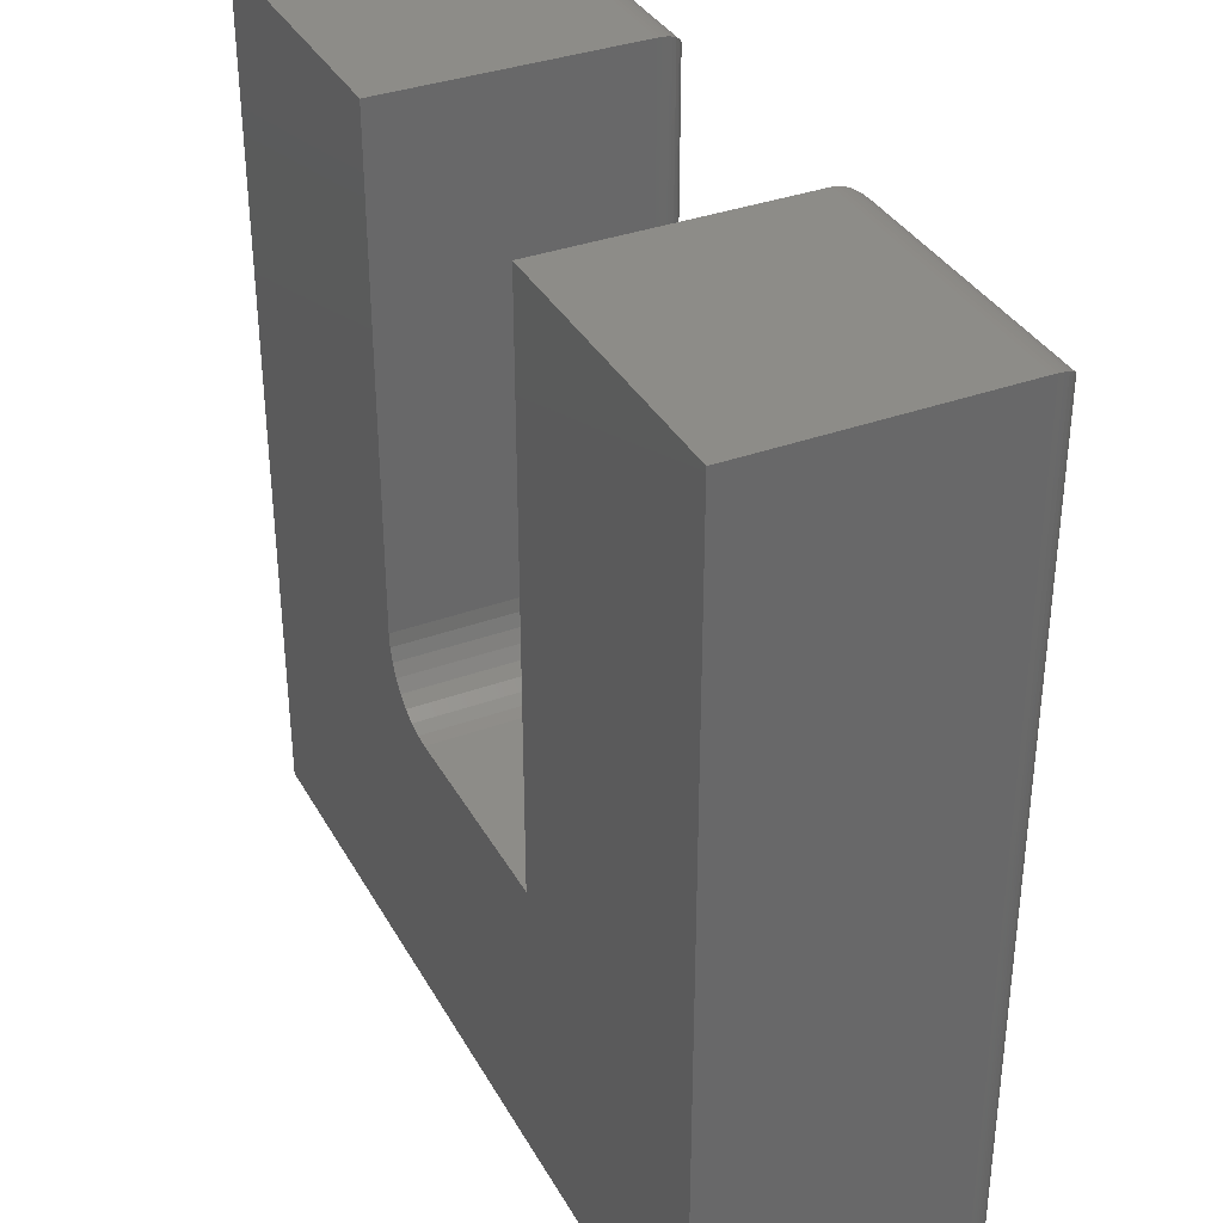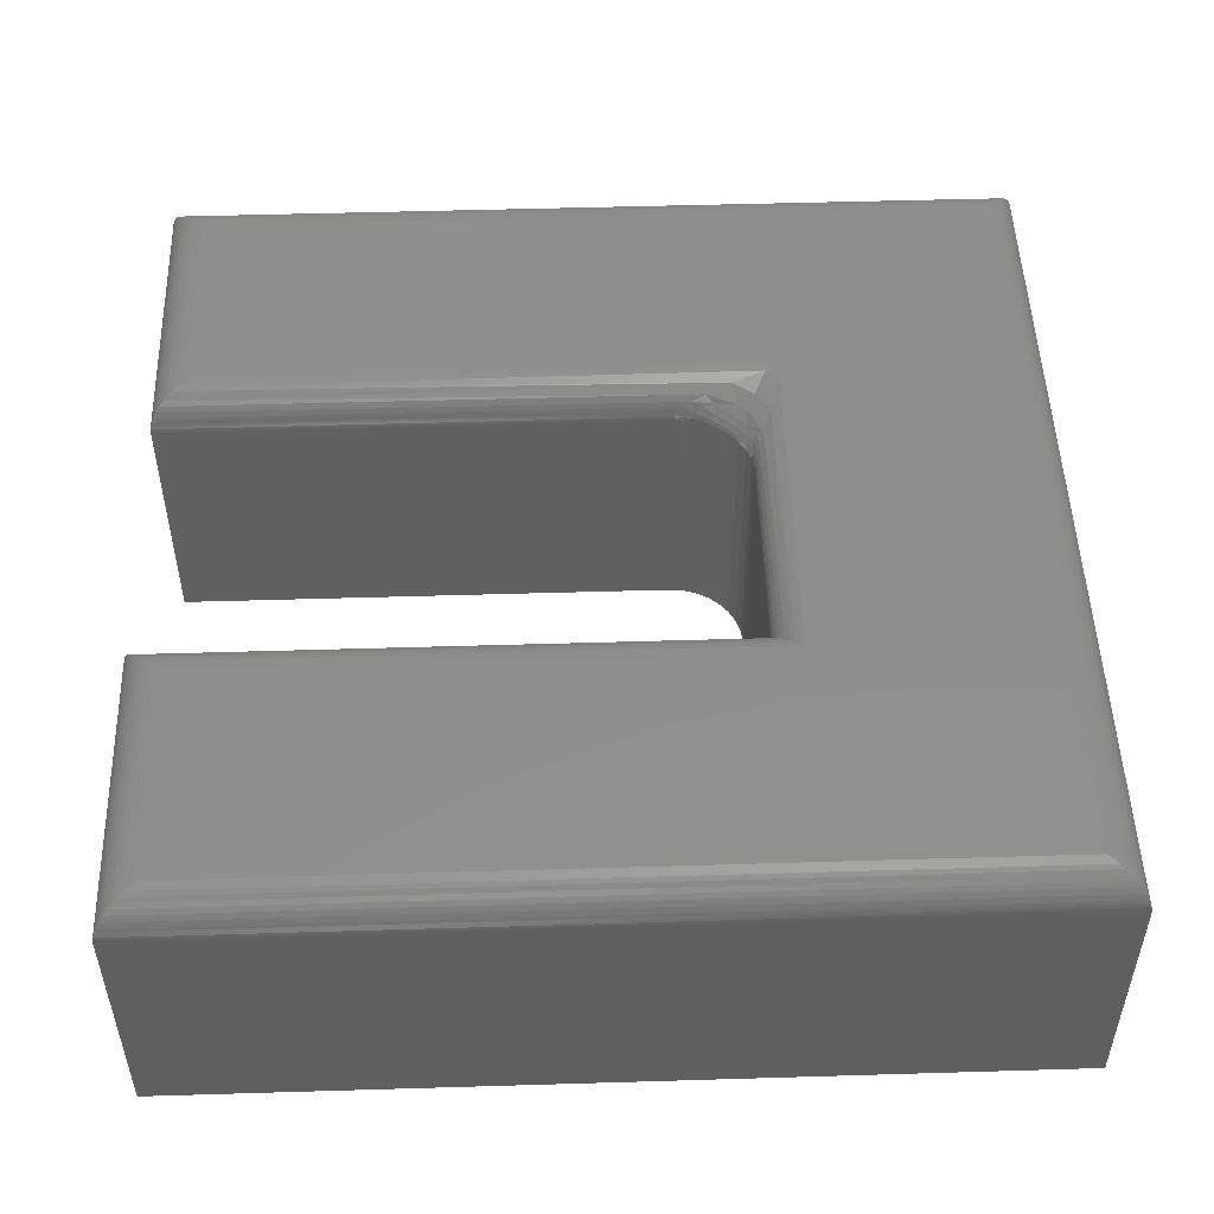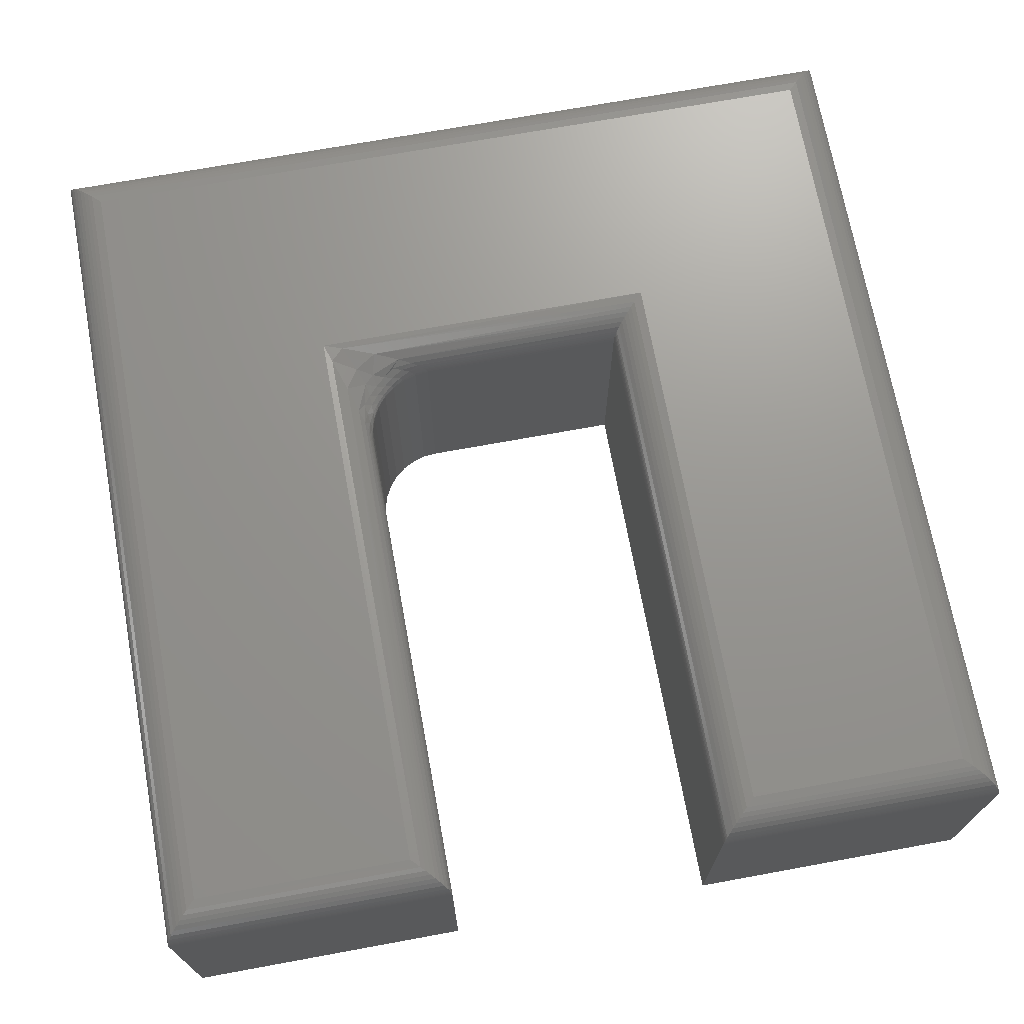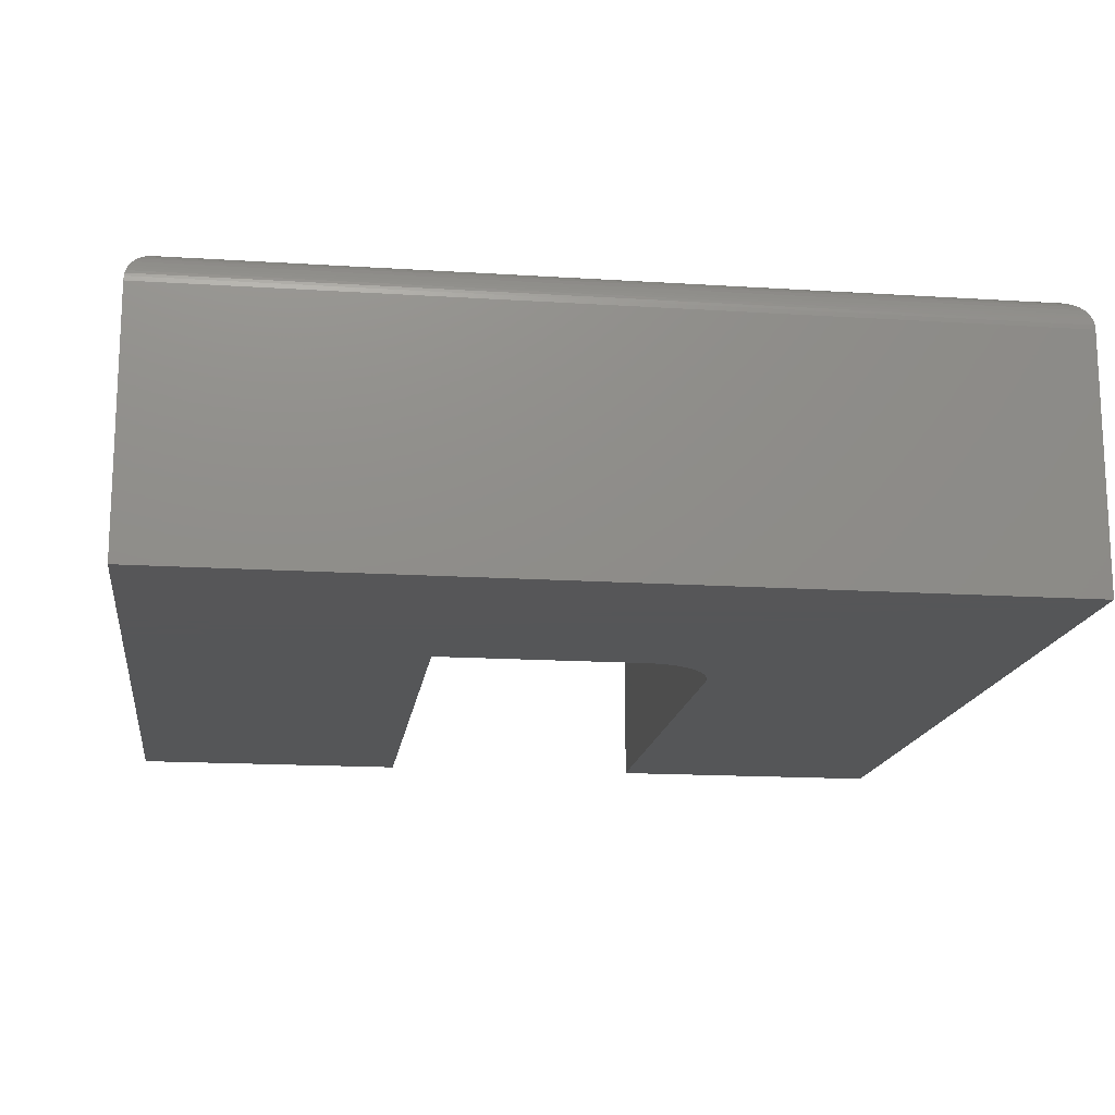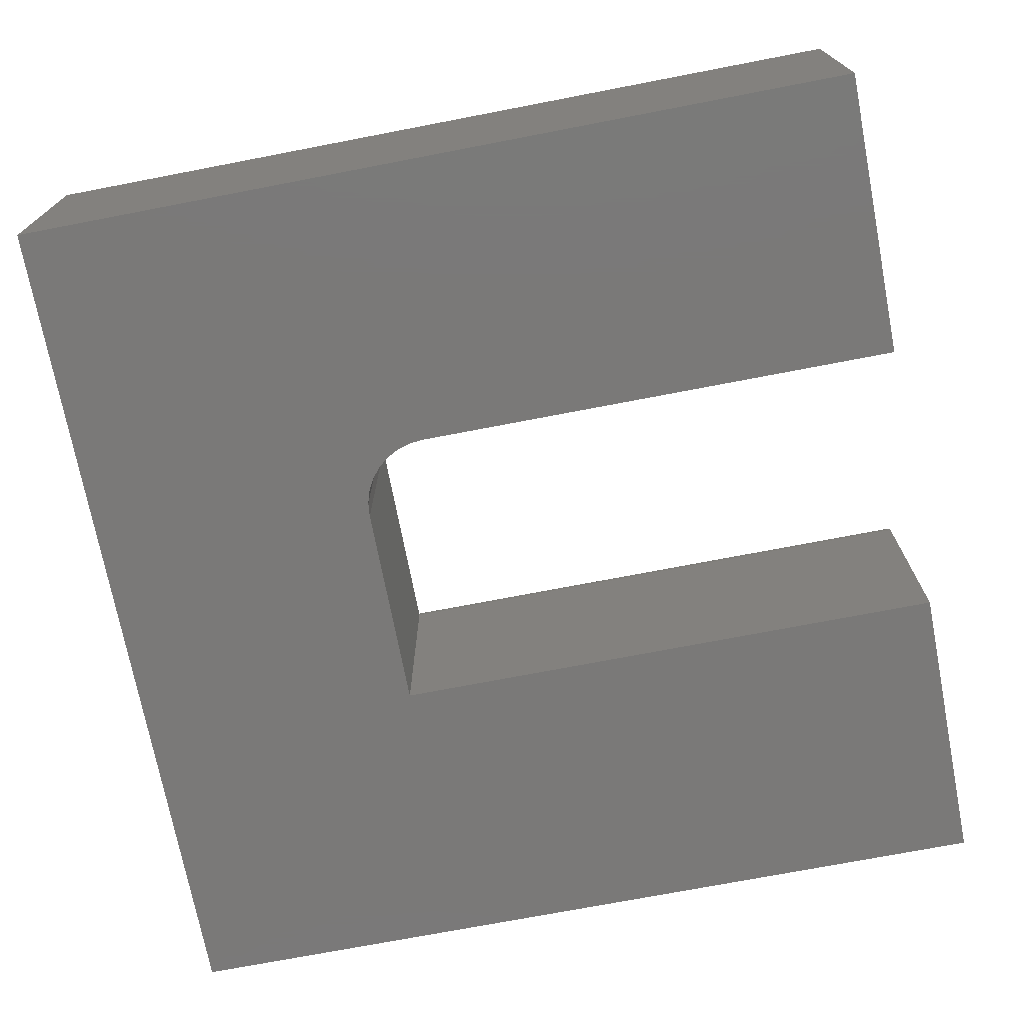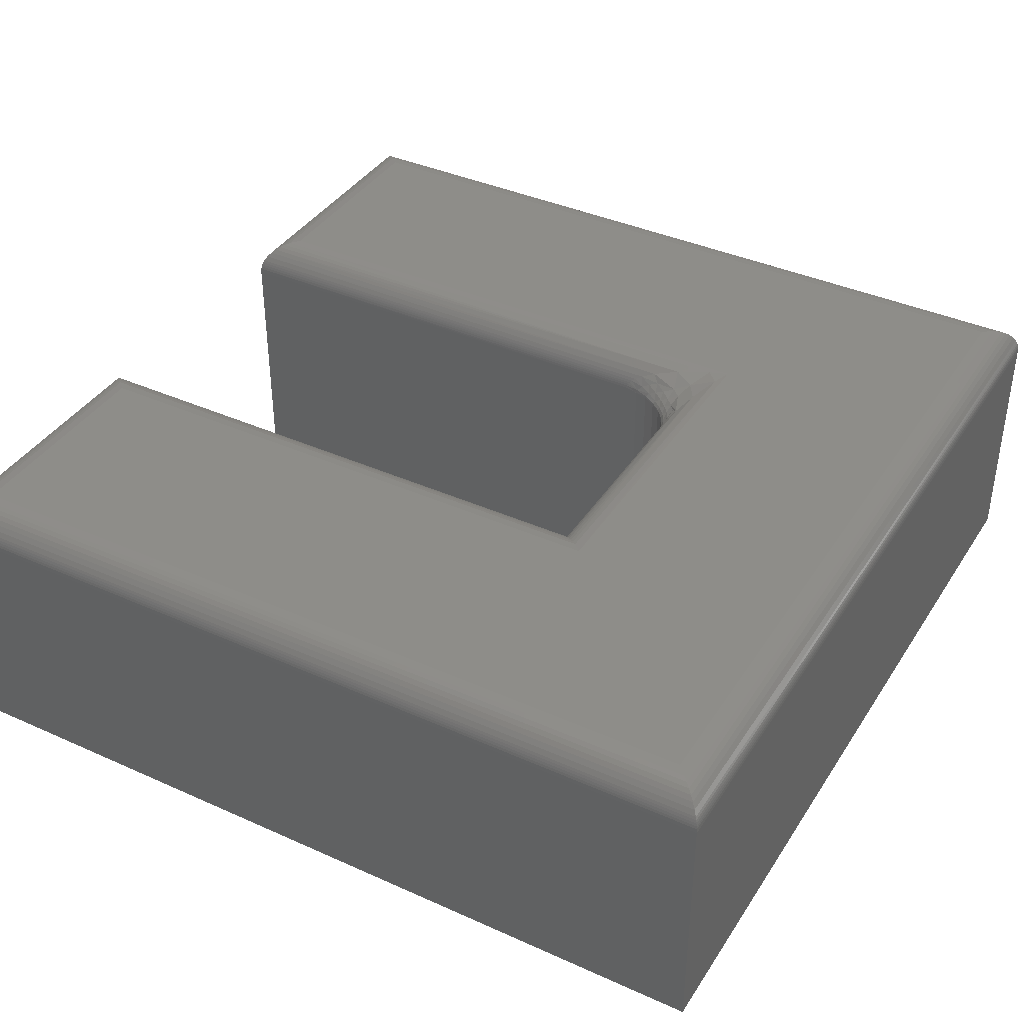
<metadata>
{"format":"stl","ext":"stl","renderer":"f3d","projection":"perspective","resolution":1024,"background":"white","views":[{"elev":35.5,"azim":64.2,"up":"+Z"},{"elev":50.2,"azim":88.1,"up":"+Y"},{"elev":70.6,"azim":-10.4,"up":"+Y"},{"elev":-15.9,"azim":172.4,"up":"+Y"},{"elev":-72.4,"azim":-79.1,"up":"+Y"},{"elev":38.9,"azim":119.4,"up":"+Y"}]}
</metadata>
<code>
# stl→obj: 165 verts, 326 faces
v -0.5286 2.458e-17 0.7188
v -0.523 -0.0005115 0.2383
v -0.5286 2.082e-17 0.2214
v -0.5207 -0.001024 0.7267
v -0.4974 -0.03125 0.75
v -0.4974 -0.02971 0.315
v -0.4976 -0.02739 0.7498
v -0.4974 -0.03125 0.3151
v -0.5133 -0.004025 0.2674
v -0.5168 -0.002304 0.7305
v -0.5131 -0.004121 0.7343
v -0.5095 -0.0065 0.7378
v -0.5061 -0.00957 0.2889
v -0.5062 -0.009471 0.7412
v -0.503 -0.01337 0.7444
v -0.5023 -0.01446 0.3004
v -0.5004 -0.01774 0.7469
v -0.5003 -0.01801 0.3063
v -0.4994 -0.02004 0.7479
v -0.4992 -0.02068 0.3096
v -0.4986 -0.02246 0.7487
v -0.4985 -0.02302 0.3118
v -0.498 -0.02489 0.7493
v -0.498 -0.02488 0.3132
v -0.4977 -0.02704 0.3143
v -0.2214 5.869e-17 0.2214
v -0.5117 -0.0005115 0.227
v -0.2293 -0.001024 0.2293
v -0.4349 -0.03125 0.2526
v -0.2524 -0.02739 0.2524
v -0.435 -0.02971 0.2526
v -0.2526 -0.03125 0.2526
v -0.2332 -0.002304 0.2332
v -0.4826 -0.004025 0.2367
v -0.2369 -0.004121 0.2369
v -0.2405 -0.0065 0.2405
v -0.4611 -0.00957 0.2439
v -0.2438 -0.009471 0.2438
v -0.247 -0.01337 0.247
v -0.4496 -0.01446 0.2477
v -0.4437 -0.01801 0.2497
v -0.2496 -0.01774 0.2496
v -0.4404 -0.02068 0.2508
v -0.2506 -0.02004 0.2506
v -0.4382 -0.02302 0.2515
v -0.2514 -0.02246 0.2514
v -0.4368 -0.02488 0.252
v -0.252 -0.02489 0.252
v -0.4357 -0.02704 0.2523
v -0.4974 -0.25 0.3151
v -0.4974 -0.25 0.75
v -0.2526 -0.25 0.2526
v -0.4349 -0.25 0.2526
v -0.75 -0.25 0
v 0 -0.25 -4.592e-17
v -0.4471 -0.25 0.2538
v -0.4588 -0.25 0.2574
v -0.4696 -0.25 0.2632
v -0.4791 -0.25 0.2709
v -0.4868 -0.25 0.2804
v -0.4926 -0.25 0.2912
v -0.4962 -0.25 0.3029
v -0.75 -0.25 0.75
v -0.2526 -0.25 0.75
v 4.592e-17 -0.25 0.75
v -0.03125 7.98e-17 0.03125
v -0.2214 5.869e-17 0.7188
v -0.03125 7.98e-17 0.7188
v -0.7188 3.469e-18 0.03125
v -0.7188 3.469e-18 0.7188
v -0.4791 -0.03125 0.2709
v -0.4696 -0.03125 0.2632
v -0.4588 -0.03125 0.2574
v -0.4471 -0.03125 0.2538
v -0.4868 -0.03125 0.2804
v -0.4926 -0.03125 0.2912
v -0.4962 -0.03125 0.3029
v -0.448 -0.02771 0.2537
v -0.4956 -0.01233 0.2625
v -0.5017 -0.006209 0.2483
v -0.5 -0.01483 0.2823
v -0.4771 -0.01735 0.2565
v -0.4677 -0.01483 0.25
v -0.4875 -0.01233 0.2544
v -0.4985 -0.01843 0.2905
v -0.4595 -0.01843 0.2515
v -0.4973 -0.02257 0.2977
v -0.4523 -0.02257 0.2527
v -0.4963 -0.02771 0.302
v -0.4858 -0.0182 0.2642
v -0.4935 -0.01735 0.2729
v -0.4692 -0.02115 0.2569
v -0.4782 -0.02254 0.2637
v -0.4863 -0.02254 0.2718
v -0.4931 -0.02115 0.2808
v -0.4623 -0.02498 0.2569
v -0.4717 -0.02646 0.2626
v -0.4801 -0.02696 0.2699
v -0.4874 -0.02646 0.2783
v -0.4931 -0.02498 0.2877
v -0.4594 -0.02904 0.2574
v -0.4699 -0.02985 0.2632
v -0.4792 -0.03012 0.2708
v -0.4868 -0.02985 0.2801
v -0.4926 -0.02904 0.2906
v -0.75 -0.03125 0.75
v -0.75 -0.03125 0
v -0.2526 -0.03125 0.75
v 2.164e-17 -0.03125 0.75
v 3.469e-18 -0.03125 -1.817e-17
v -0.7267 -0.001024 0.02332
v -0.7267 -0.001024 0.7267
v -0.7305 -0.002304 0.01947
v -0.7305 -0.002304 0.7305
v -0.7343 -0.004121 0.01574
v -0.7343 -0.004121 0.7343
v -0.7378 -0.0065 0.01217
v -0.7378 -0.0065 0.7378
v -0.7412 -0.009471 0.008839
v -0.7412 -0.009471 0.7412
v -0.7444 -0.01337 0.005622
v -0.7444 -0.01337 0.7444
v -0.7469 -0.01774 0.00307
v -0.7498 -0.02739 0.0002397
v -0.7498 -0.02739 0.7498
v -0.7493 -0.02489 0.0006549
v -0.7493 -0.02489 0.7493
v -0.7487 -0.02246 0.001261
v -0.7487 -0.02246 0.7487
v -0.7479 -0.02004 0.002081
v -0.7479 -0.02004 0.7479
v -0.7469 -0.01774 0.7469
v -0.2293 -0.001024 0.7267
v -0.2332 -0.002304 0.7305
v -0.2369 -0.004121 0.7343
v -0.2405 -0.0065 0.7378
v -0.2438 -0.009471 0.7412
v -0.247 -0.01337 0.7444
v -0.2524 -0.02739 0.7498
v -0.252 -0.02489 0.7493
v -0.2514 -0.02246 0.7487
v -0.2506 -0.02004 0.7479
v -0.2496 -0.01774 0.7469
v -0.02332 -0.001024 0.7267
v -0.01947 -0.002304 0.7305
v -0.01574 -0.004121 0.7343
v -0.01217 -0.0065 0.7378
v -0.008839 -0.009471 0.7412
v -0.005622 -0.01337 0.7444
v -0.0002397 -0.02739 0.7498
v -0.0006549 -0.02489 0.7493
v -0.001261 -0.02246 0.7487
v -0.002081 -0.02004 0.7479
v -0.00307 -0.01774 0.7469
v -0.02332 -0.001024 0.02332
v -0.01947 -0.002304 0.01947
v -0.01574 -0.004121 0.01574
v -0.01217 -0.0065 0.01217
v -0.008839 -0.009471 0.008839
v -0.005622 -0.01337 0.005622
v -0.0002397 -0.02739 0.0002397
v -0.0006549 -0.02489 0.0006549
v -0.001261 -0.02246 0.001261
v -0.002081 -0.02004 0.002081
v -0.00307 -0.01774 0.00307
f 1 2 3
f 1 4 2
f 5 6 7
f 5 8 6
f 9 2 4
f 9 4 10
f 9 10 11
f 9 11 12
f 9 12 13
f 13 12 14
f 13 14 15
f 13 15 16
f 16 15 17
f 16 17 18
f 18 17 19
f 18 19 20
f 20 19 21
f 20 21 22
f 22 21 23
f 22 23 24
f 24 23 7
f 24 7 25
f 6 25 7
f 26 27 28
f 26 3 27
f 29 30 31
f 29 32 30
f 33 28 27
f 27 34 33
f 33 34 35
f 36 35 34
f 34 37 36
f 36 37 38
f 39 38 37
f 37 40 39
f 39 40 41
f 39 41 42
f 42 41 43
f 42 43 44
f 44 43 45
f 44 45 46
f 46 45 47
f 46 47 48
f 48 47 49
f 48 49 30
f 30 49 31
f 50 8 51
f 51 8 5
f 32 29 52
f 52 29 53
f 54 55 52
f 54 52 53
f 54 53 56
f 54 56 57
f 54 57 58
f 54 58 59
f 54 59 60
f 54 60 61
f 54 61 62
f 54 62 50
f 54 50 51
f 54 51 63
f 52 55 64
f 64 55 65
f 66 67 68
f 67 66 26
f 26 66 69
f 26 69 3
f 3 69 70
f 3 70 1
f 71 58 72
f 72 58 57
f 72 57 73
f 73 57 56
f 73 56 74
f 74 56 53
f 74 53 29
f 58 71 59
f 59 71 75
f 59 75 60
f 60 75 76
f 60 76 61
f 61 76 77
f 61 77 62
f 62 77 8
f 62 8 50
f 29 78 74
f 29 31 78
f 9 79 80
f 9 80 2
f 2 80 27
f 80 34 27
f 3 2 27
f 13 81 79
f 13 79 9
f 82 83 37
f 82 37 84
f 37 34 84
f 84 34 80
f 16 85 81
f 16 81 13
f 83 86 40
f 40 37 83
f 20 87 18
f 88 43 41
f 25 89 24
f 78 49 47
f 78 47 88
f 31 49 78
f 77 25 6
f 8 77 6
f 80 79 84
f 90 82 84
f 84 79 90
f 90 79 91
f 79 81 91
f 92 86 83
f 83 82 92
f 93 92 82
f 82 90 93
f 94 93 90
f 90 91 94
f 94 91 95
f 95 91 81
f 95 81 85
f 41 40 86
f 86 88 41
f 96 88 86
f 86 92 96
f 97 96 92
f 92 93 97
f 98 97 93
f 93 94 98
f 98 94 99
f 99 94 95
f 99 95 100
f 100 95 85
f 100 85 87
f 87 85 16
f 87 16 18
f 45 43 88
f 88 47 45
f 89 20 22
f 89 22 24
f 74 78 73
f 73 78 101
f 73 101 72
f 72 101 102
f 72 102 71
f 71 102 103
f 71 103 75
f 75 103 104
f 75 104 76
f 76 104 105
f 76 105 77
f 77 105 89
f 77 89 25
f 78 88 101
f 101 88 96
f 101 96 102
f 102 96 97
f 102 97 103
f 103 97 98
f 103 98 104
f 104 98 99
f 104 99 105
f 105 99 100
f 105 100 89
f 89 100 87
f 89 87 20
f 63 106 54
f 54 106 107
f 51 5 63
f 63 5 106
f 64 108 52
f 52 108 32
f 65 109 64
f 64 109 108
f 55 110 65
f 65 110 109
f 54 107 55
f 55 107 110
f 70 111 112
f 70 69 111
f 112 111 113
f 112 113 114
f 114 113 115
f 114 115 116
f 116 115 117
f 116 117 118
f 118 117 119
f 118 119 120
f 120 119 121
f 120 121 122
f 122 121 123
f 107 106 124
f 124 106 125
f 124 125 126
f 126 125 127
f 126 127 128
f 128 127 129
f 128 129 130
f 130 129 131
f 130 131 123
f 123 131 132
f 123 132 122
f 1 112 4
f 1 70 112
f 4 112 114
f 4 114 10
f 10 114 116
f 10 116 11
f 11 116 118
f 11 118 12
f 12 118 120
f 12 120 14
f 14 120 122
f 14 122 15
f 15 122 132
f 106 5 125
f 125 5 7
f 125 7 127
f 127 7 23
f 127 23 129
f 129 23 21
f 129 21 131
f 131 21 19
f 131 19 132
f 132 19 17
f 132 17 15
f 67 28 133
f 67 26 28
f 133 28 33
f 133 33 134
f 134 33 35
f 134 35 135
f 135 35 36
f 135 36 136
f 136 36 38
f 136 38 137
f 137 38 39
f 137 39 138
f 138 39 42
f 32 108 30
f 30 108 139
f 30 139 48
f 48 139 140
f 48 140 46
f 46 140 141
f 46 141 44
f 44 141 142
f 44 142 42
f 42 142 143
f 42 143 138
f 68 133 144
f 68 67 133
f 144 133 134
f 144 134 145
f 145 134 135
f 145 135 146
f 146 135 136
f 146 136 147
f 147 136 137
f 147 137 148
f 148 137 138
f 148 138 149
f 149 138 143
f 108 109 139
f 139 109 150
f 139 150 140
f 140 150 151
f 140 151 141
f 141 151 152
f 141 152 142
f 142 152 153
f 142 153 143
f 143 153 154
f 143 154 149
f 66 144 155
f 66 68 144
f 155 144 145
f 155 145 156
f 156 145 146
f 156 146 157
f 157 146 147
f 157 147 158
f 158 147 148
f 158 148 159
f 159 148 149
f 159 149 160
f 160 149 154
f 109 110 150
f 150 110 161
f 150 161 151
f 151 161 162
f 151 162 152
f 152 162 163
f 152 163 153
f 153 163 164
f 153 164 154
f 154 164 165
f 154 165 160
f 69 155 111
f 69 66 155
f 111 155 156
f 111 156 113
f 113 156 157
f 113 157 115
f 115 157 158
f 115 158 117
f 117 158 159
f 117 159 119
f 119 159 160
f 119 160 121
f 121 160 165
f 110 107 161
f 161 107 124
f 161 124 162
f 162 124 126
f 162 126 163
f 163 126 128
f 163 128 164
f 164 128 130
f 164 130 165
f 165 130 123
f 165 123 121

</code>
